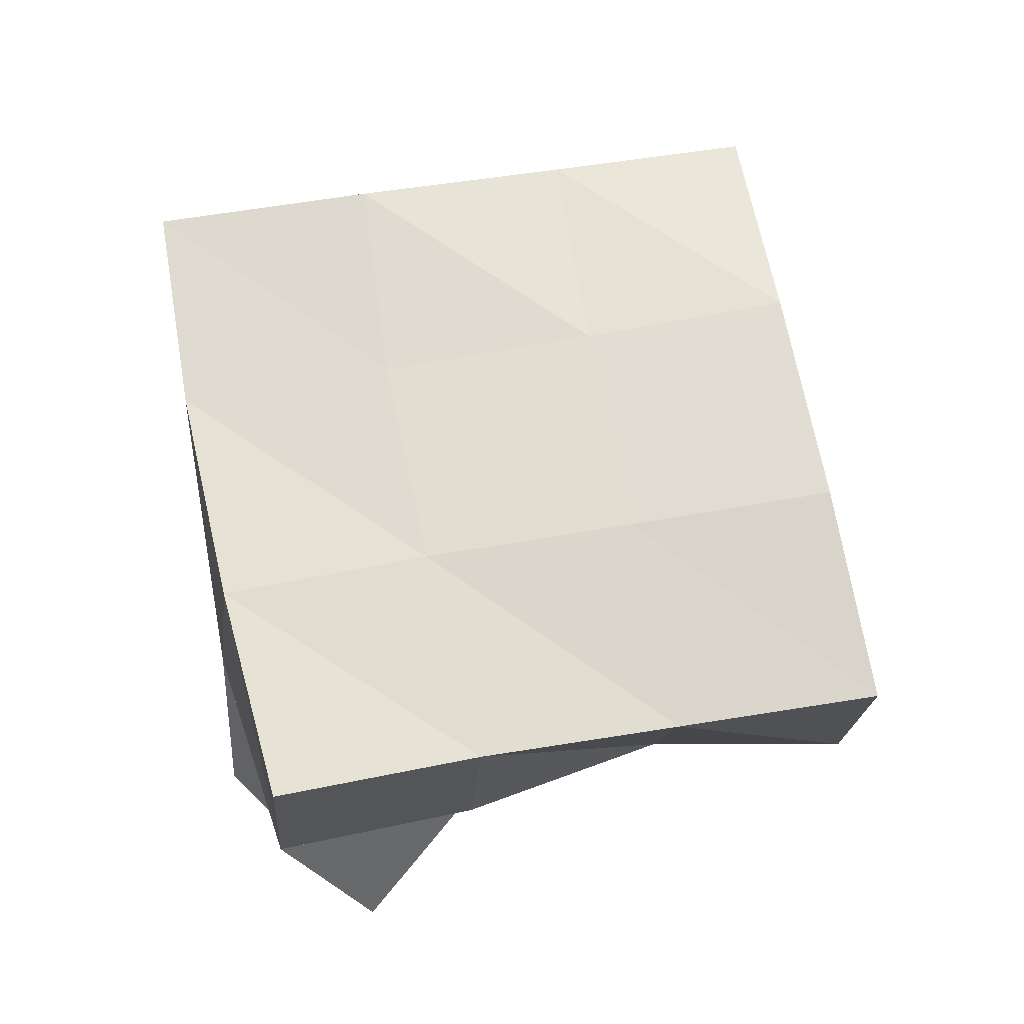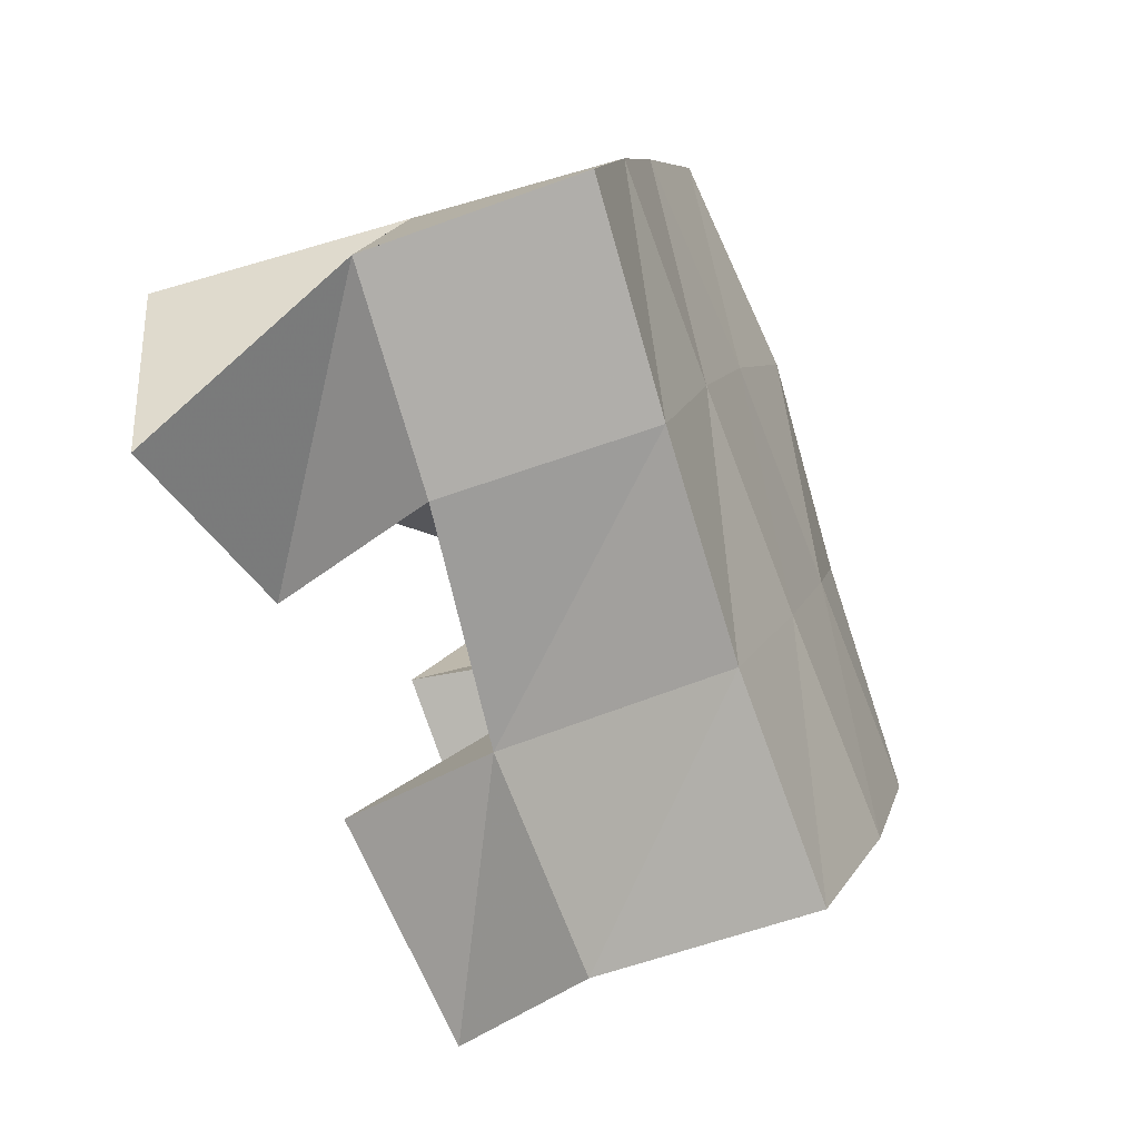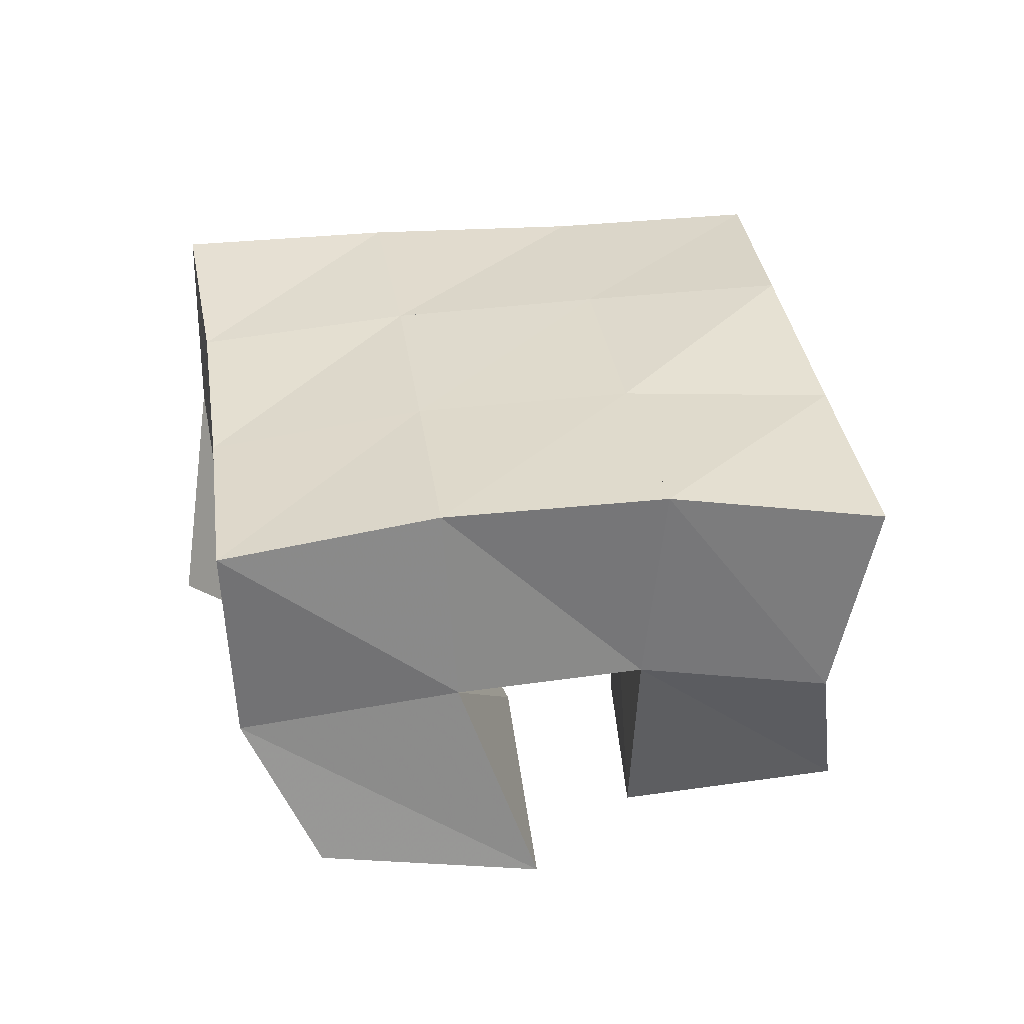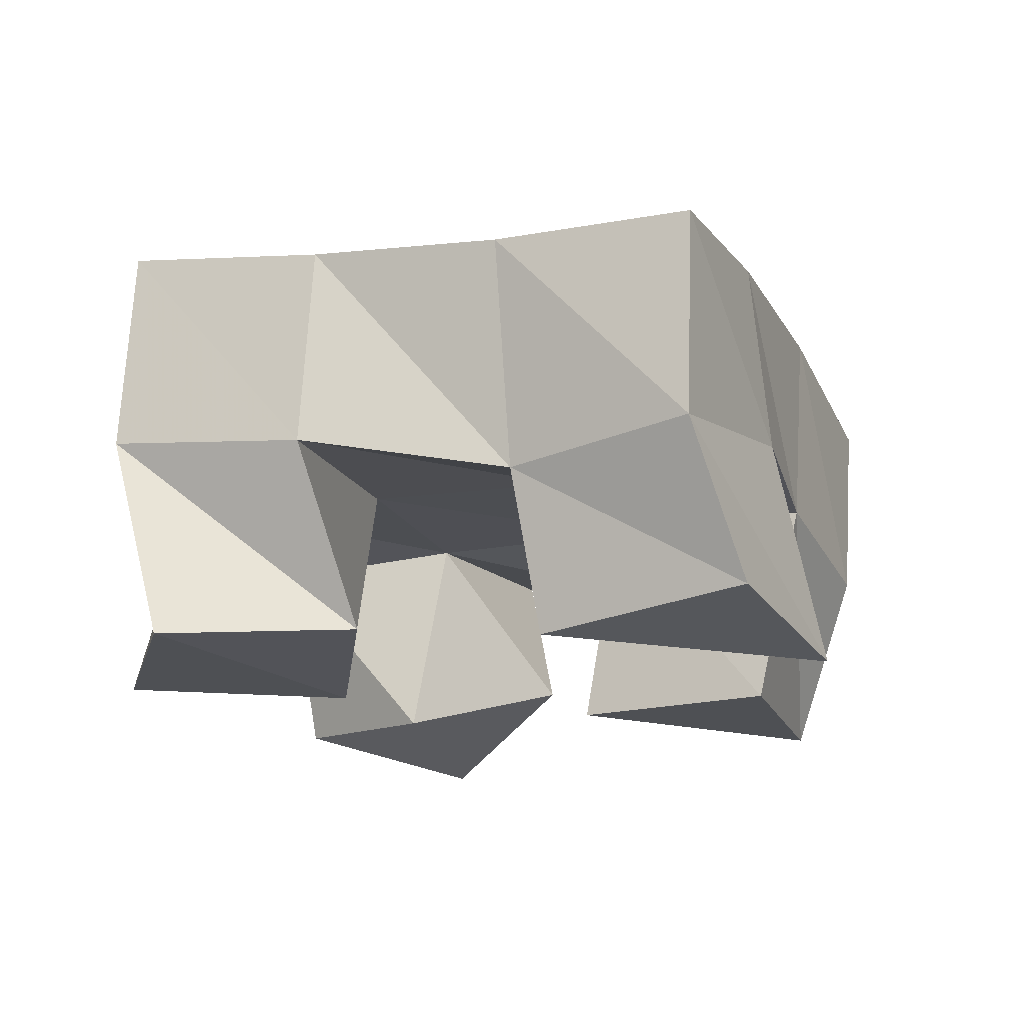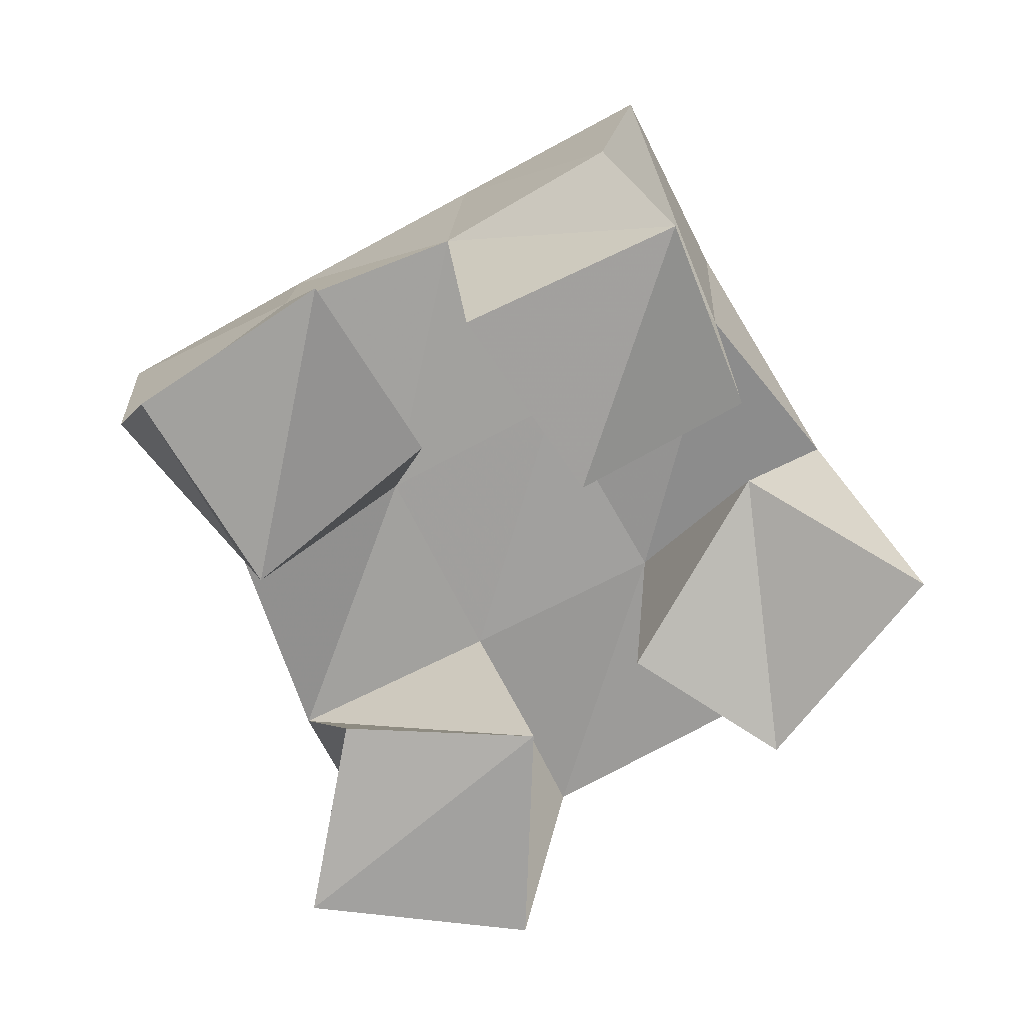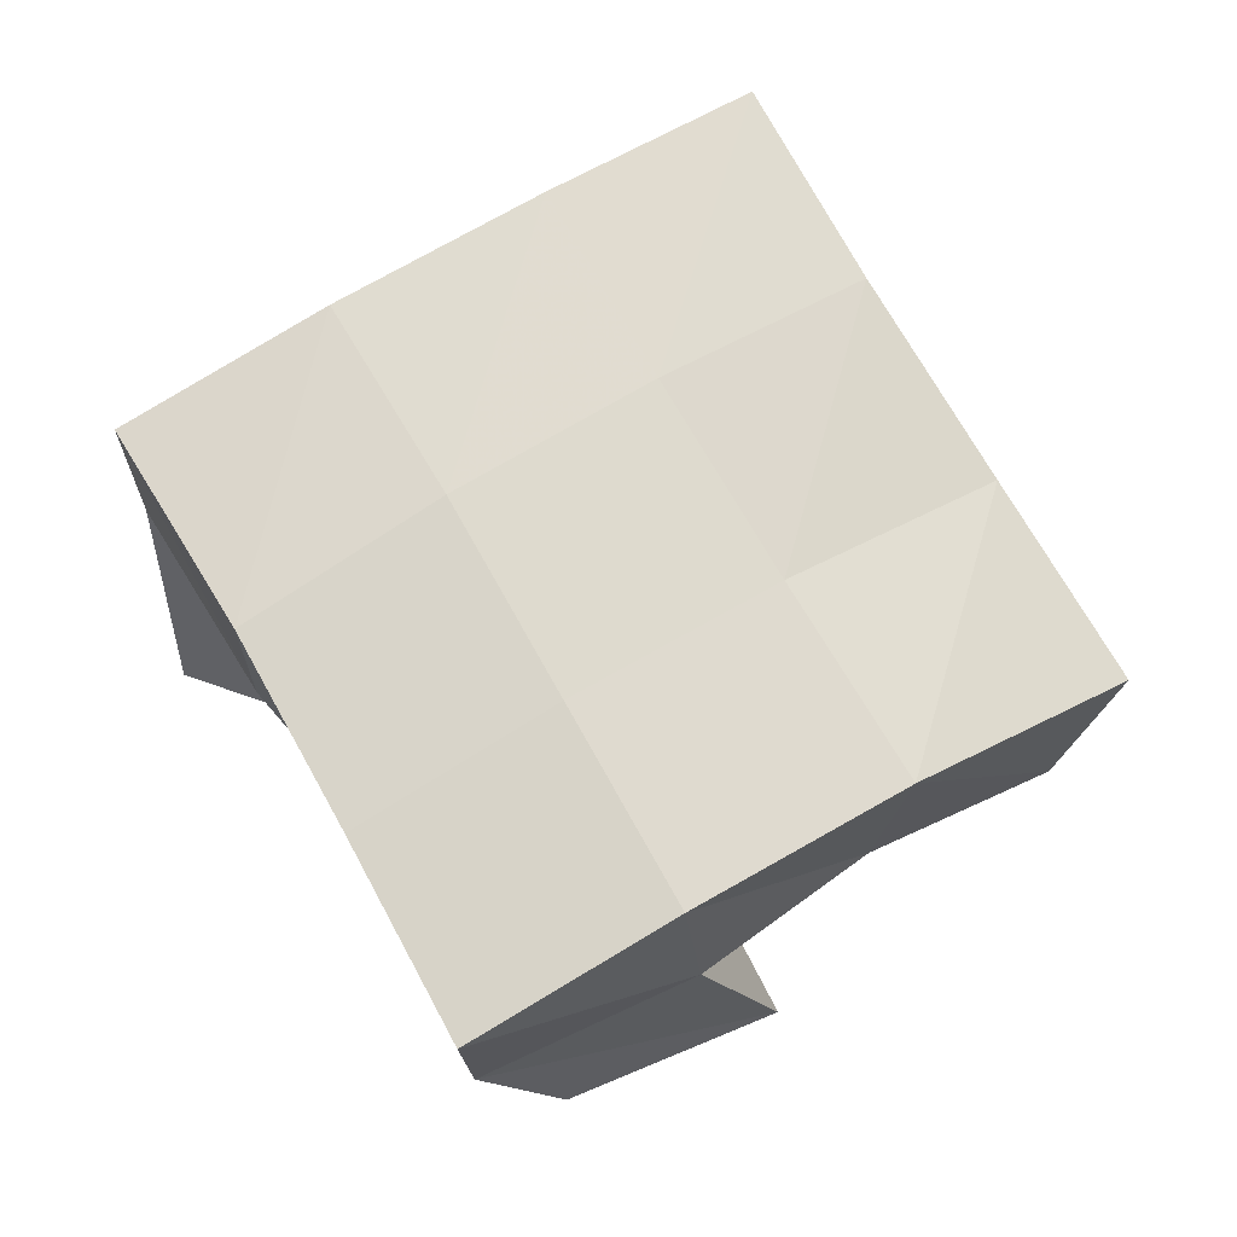
<metadata>
{"format":"obj","ext":"obj","renderer":"f3d","projection":"perspective","resolution":1024,"background":"white","views":[{"elev":68.4,"azim":142.3,"up":"+Y"},{"elev":-58.2,"azim":114.9,"up":"+Z"},{"elev":31.5,"azim":-125.4,"up":"+Y"},{"elev":-18.8,"azim":174.3,"up":"+Y"},{"elev":-72.2,"azim":-88.4,"up":"+Y"},{"elev":69.8,"azim":-146.6,"up":"+Y"}]}
</metadata>
<code>
v 2.858 0.1 -0.04886
v 2.877 0.1489 -0.0465
v 2.835 0.1162 -0.09014
v 2.838 0.154 -0.06811
v 2.902 0.1032 -0.08416
v 2.91 0.1492 -0.08989
v 2.876 0.1 -0.1191
v 2.867 0.1501 -0.1143
v 2.824 0.1161 -0.1709
v 2.844 0.1484 -0.1799
v 2.78 0.1 -0.1936
v 2.794 0.1503 -0.2063
v 2.852 0.1 -0.2109
v 2.86 0.1379 -0.2197
v 2.808 0.1056 -0.2376
v 2.823 0.1412 -0.2496
v 2.949 0.1 -0.1488
v 2.937 0.154 -0.1375
v 2.895 0.1 -0.1453
v 2.889 0.1499 -0.1592
v 2.941 0.1 -0.2028
v 2.954 0.1527 -0.1864
v 2.894 0.1052 -0.1925
v 2.91 0.1478 -0.2066
v 2.813 0.1107 -0.09241
v 2.801 0.1434 -0.09606
v 2.768 0.1 -0.1091
v 2.756 0.1411 -0.1243
v 2.831 0.1003 -0.1318
v 2.823 0.1495 -0.138
v 2.789 0.1 -0.1584
v 2.779 0.1484 -0.1638
v 2.886 0.1982 -0.04622
v 2.841 0.2006 -0.07236
v 2.91 0.1973 -0.0909
v 2.865 0.1988 -0.1151
v 2.932 0.2 -0.1394
v 2.887 0.1981 -0.1608
v 2.951 0.2018 -0.1876
v 2.907 0.196 -0.2079
v 2.795 0.1942 -0.09409
v 2.82 0.1978 -0.1384
v 2.843 0.197 -0.1842
v 2.865 0.1916 -0.2298
v 2.751 0.1881 -0.1149
v 2.775 0.1969 -0.1603
v 2.799 0.1967 -0.2073
v 2.822 0.1901 -0.2527
f 1 2 4
f 3 1 4
f 2 6 8
f 4 2 8
f 6 5 7
f 8 6 7
f 5 1 3
f 7 5 3
f 8 7 3
f 4 8 3
f 2 1 5
f 6 2 5
f 9 10 12
f 11 9 12
f 10 14 16
f 12 10 16
f 14 13 15
f 16 14 15
f 13 9 11
f 15 13 11
f 16 15 11
f 12 16 11
f 10 9 13
f 14 10 13
f 17 18 20
f 19 17 20
f 18 22 24
f 20 18 24
f 22 21 23
f 24 22 23
f 21 17 19
f 23 21 19
f 24 23 19
f 20 24 19
f 18 17 21
f 22 18 21
f 25 26 28
f 27 25 28
f 26 30 32
f 28 26 32
f 30 29 31
f 32 30 31
f 29 25 27
f 31 29 27
f 32 31 27
f 28 32 27
f 26 25 29
f 30 26 29
f 2 33 34
f 4 2 34
f 33 35 36
f 34 33 36
f 35 6 8
f 36 35 8
f 6 2 4
f 8 6 4
f 36 8 4
f 34 36 4
f 33 2 6
f 35 33 6
f 6 35 36
f 8 6 36
f 35 37 38
f 36 35 38
f 37 18 20
f 38 37 20
f 18 6 8
f 20 18 8
f 38 20 8
f 36 38 8
f 35 6 18
f 37 35 18
f 18 37 38
f 20 18 38
f 37 39 40
f 38 37 40
f 39 22 24
f 40 39 24
f 22 18 20
f 24 22 20
f 40 24 20
f 38 40 20
f 37 18 22
f 39 37 22
f 4 34 41
f 26 4 41
f 34 36 42
f 41 34 42
f 36 8 30
f 42 36 30
f 8 4 26
f 30 8 26
f 42 30 26
f 41 42 26
f 34 4 8
f 36 34 8
f 8 36 42
f 30 8 42
f 36 38 43
f 42 36 43
f 38 20 10
f 43 38 10
f 20 8 30
f 10 20 30
f 43 10 30
f 42 43 30
f 36 8 20
f 38 36 20
f 20 38 43
f 10 20 43
f 38 40 44
f 43 38 44
f 40 24 14
f 44 40 14
f 24 20 10
f 14 24 10
f 44 14 10
f 43 44 10
f 38 20 24
f 40 38 24
f 26 41 45
f 28 26 45
f 41 42 46
f 45 41 46
f 42 30 32
f 46 42 32
f 30 26 28
f 32 30 28
f 46 32 28
f 45 46 28
f 41 26 30
f 42 41 30
f 30 42 46
f 32 30 46
f 42 43 47
f 46 42 47
f 43 10 12
f 47 43 12
f 10 30 32
f 12 10 32
f 47 12 32
f 46 47 32
f 42 30 10
f 43 42 10
f 10 43 47
f 12 10 47
f 43 44 48
f 47 43 48
f 44 14 16
f 48 44 16
f 14 10 12
f 16 14 12
f 48 16 12
f 47 48 12
f 43 10 14
f 44 43 14

</code>
